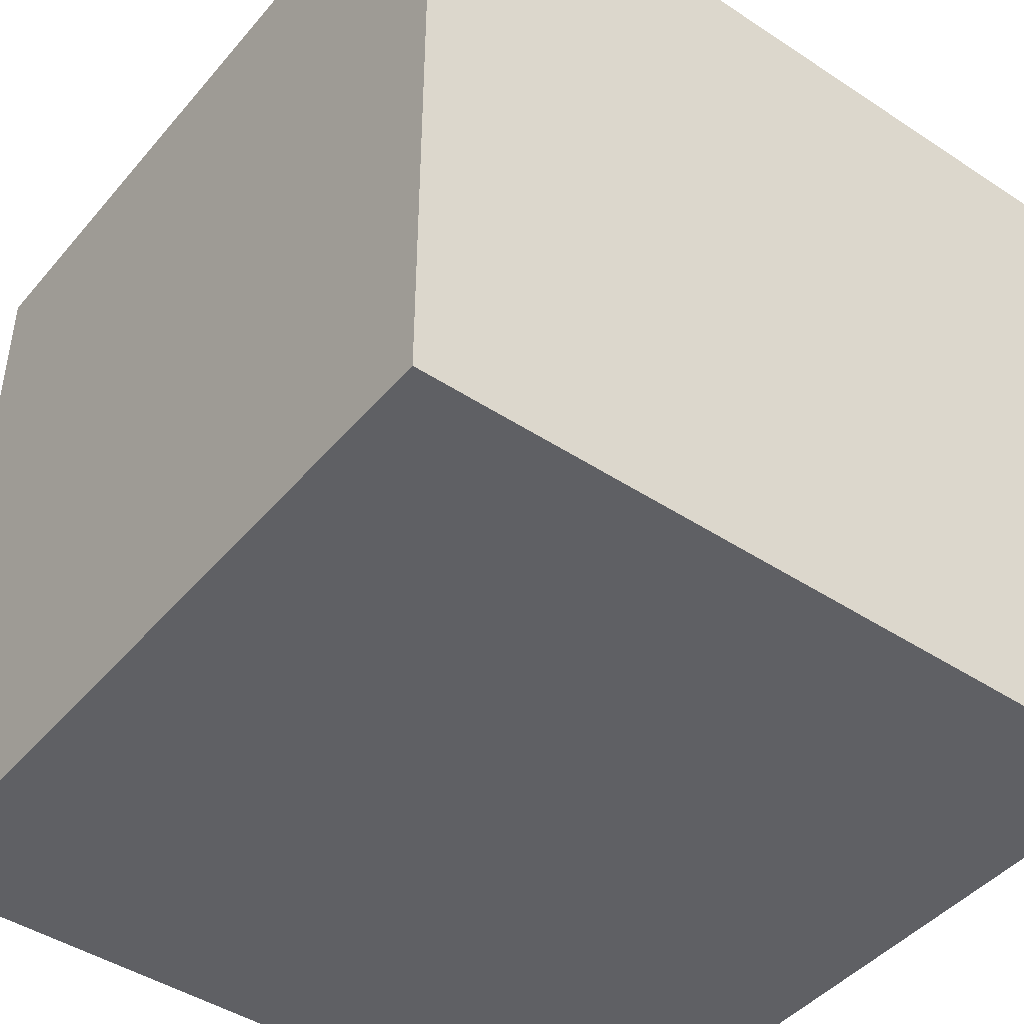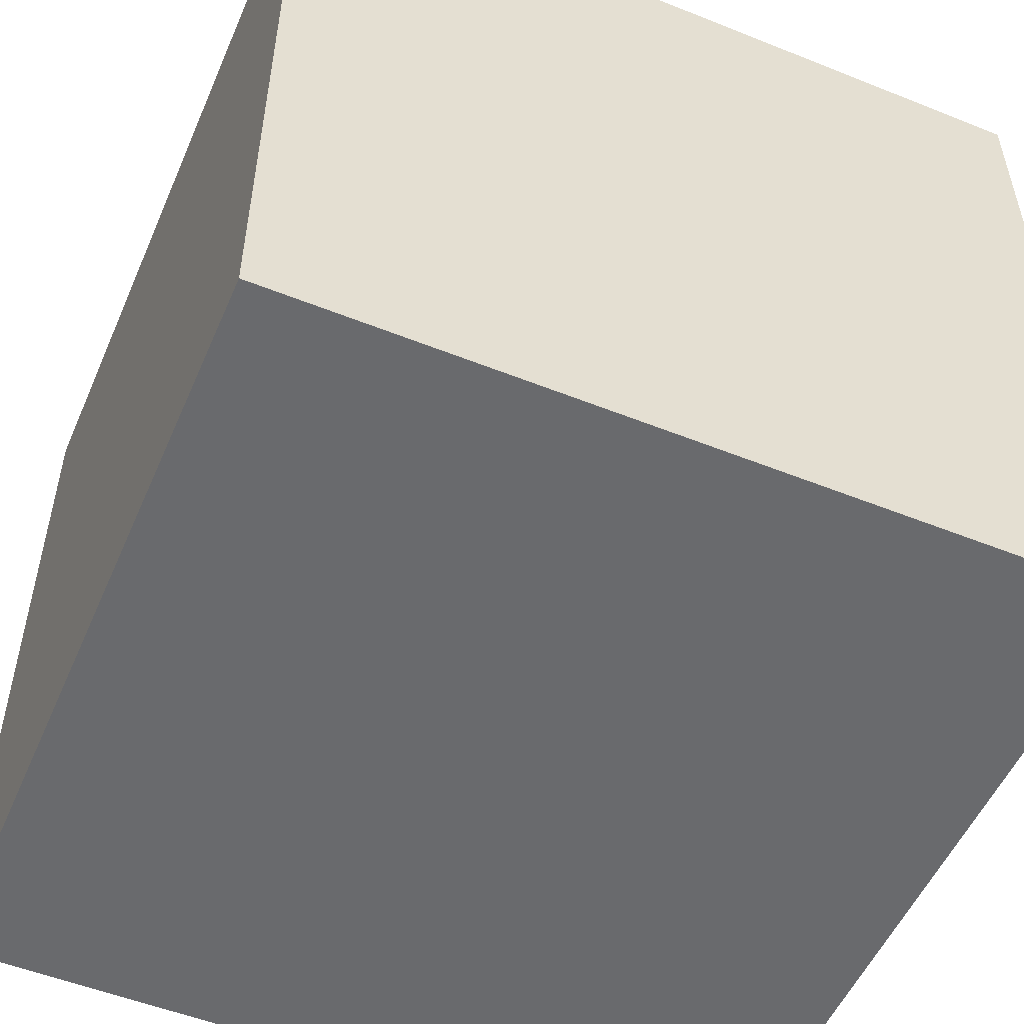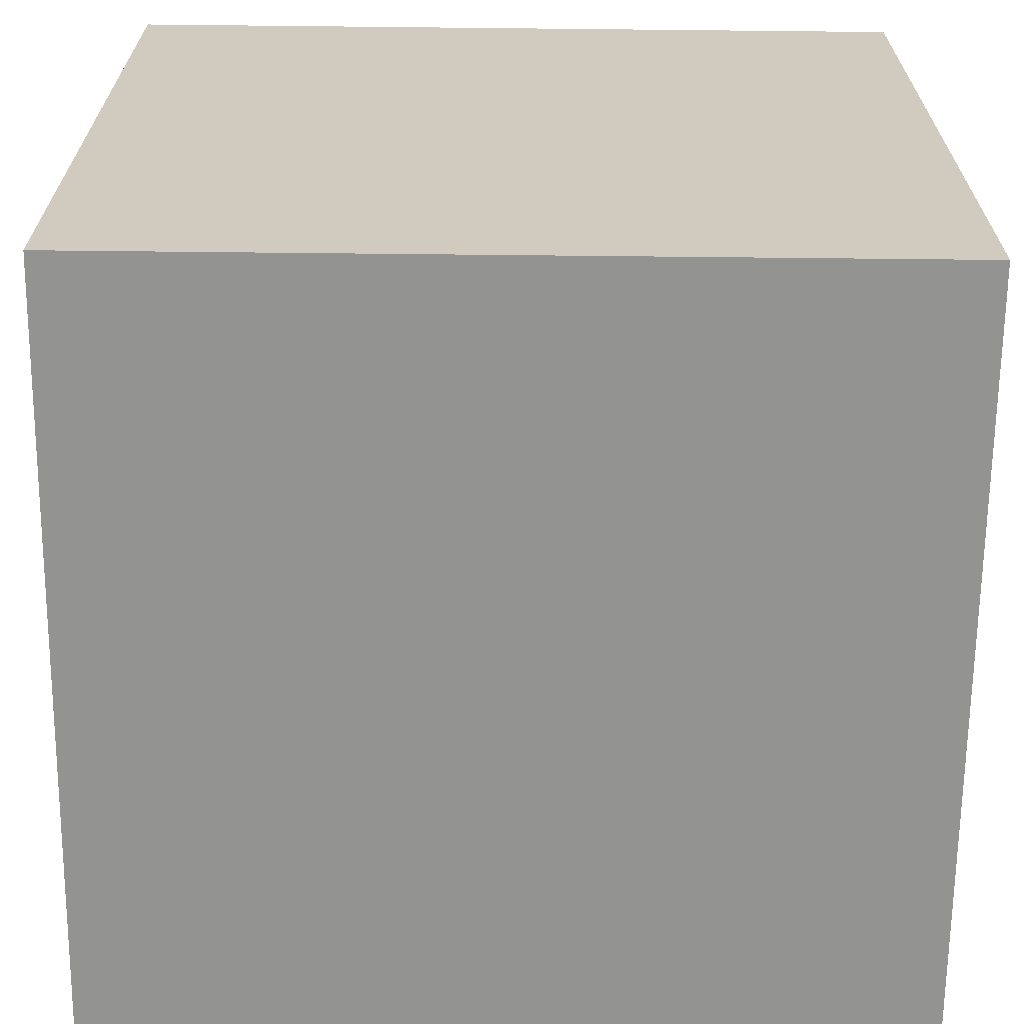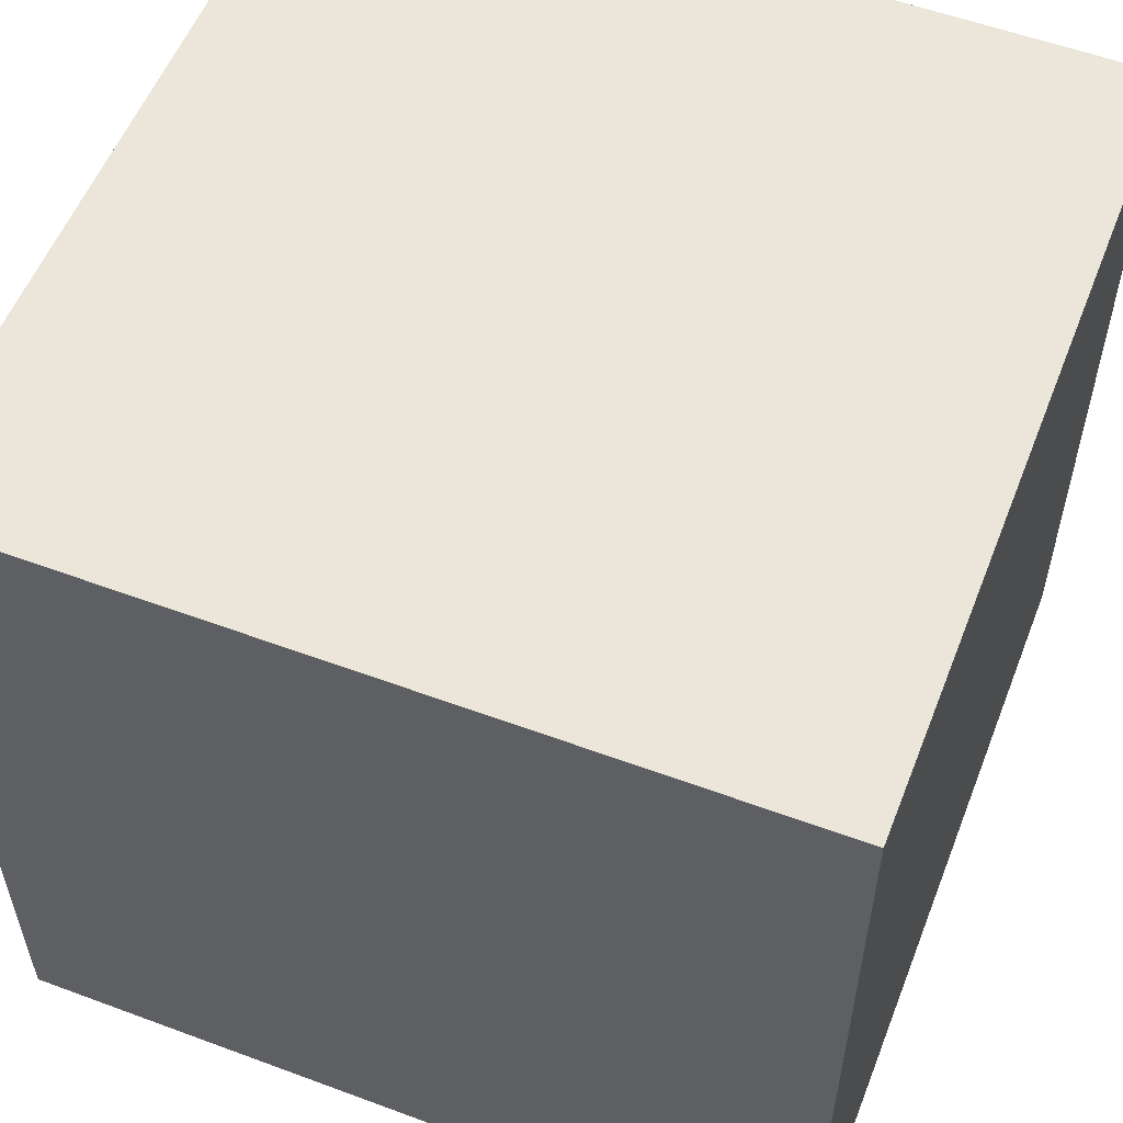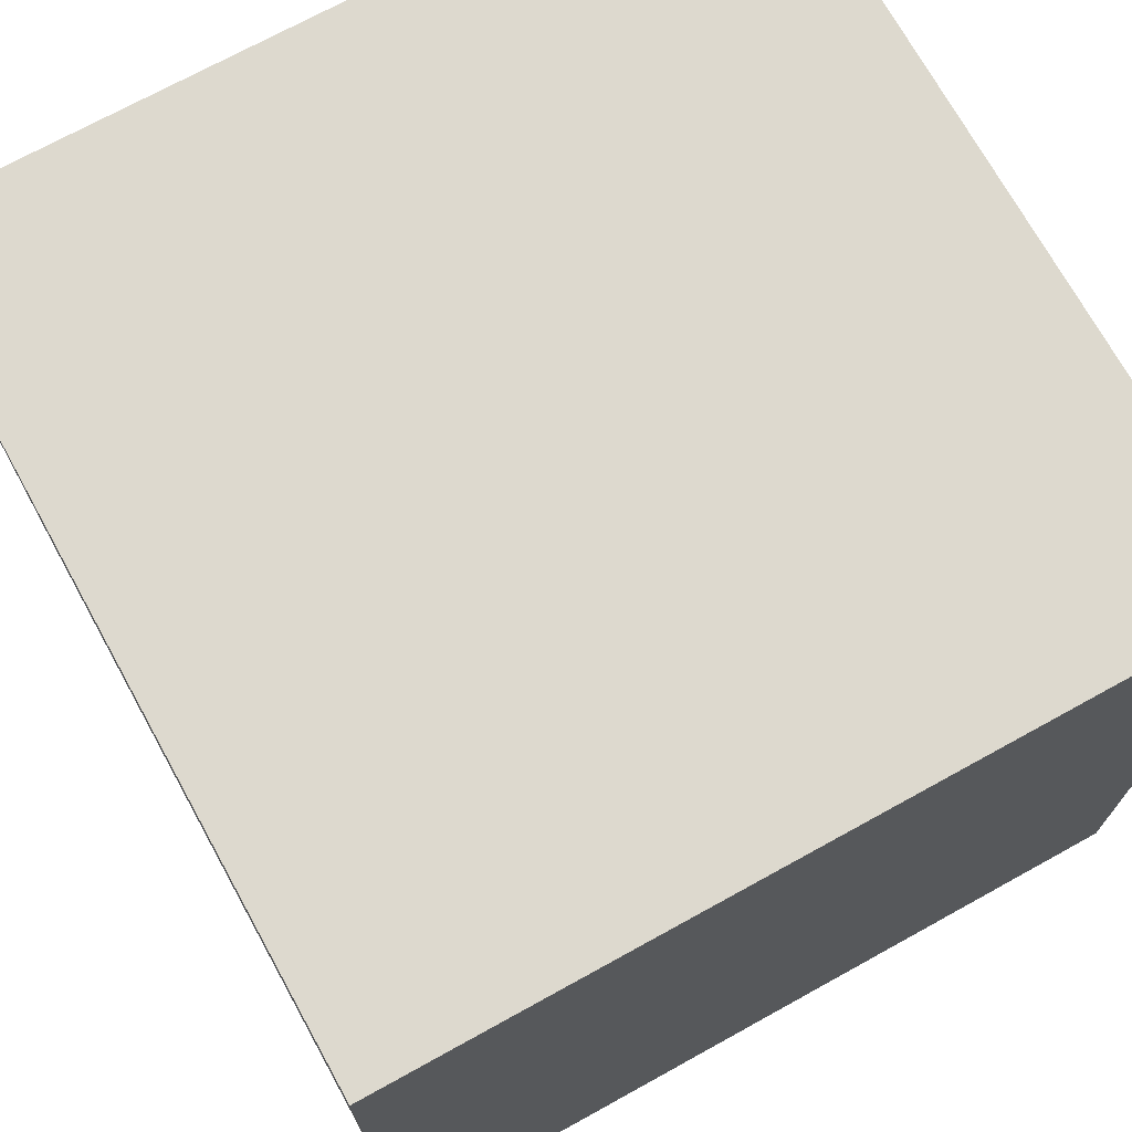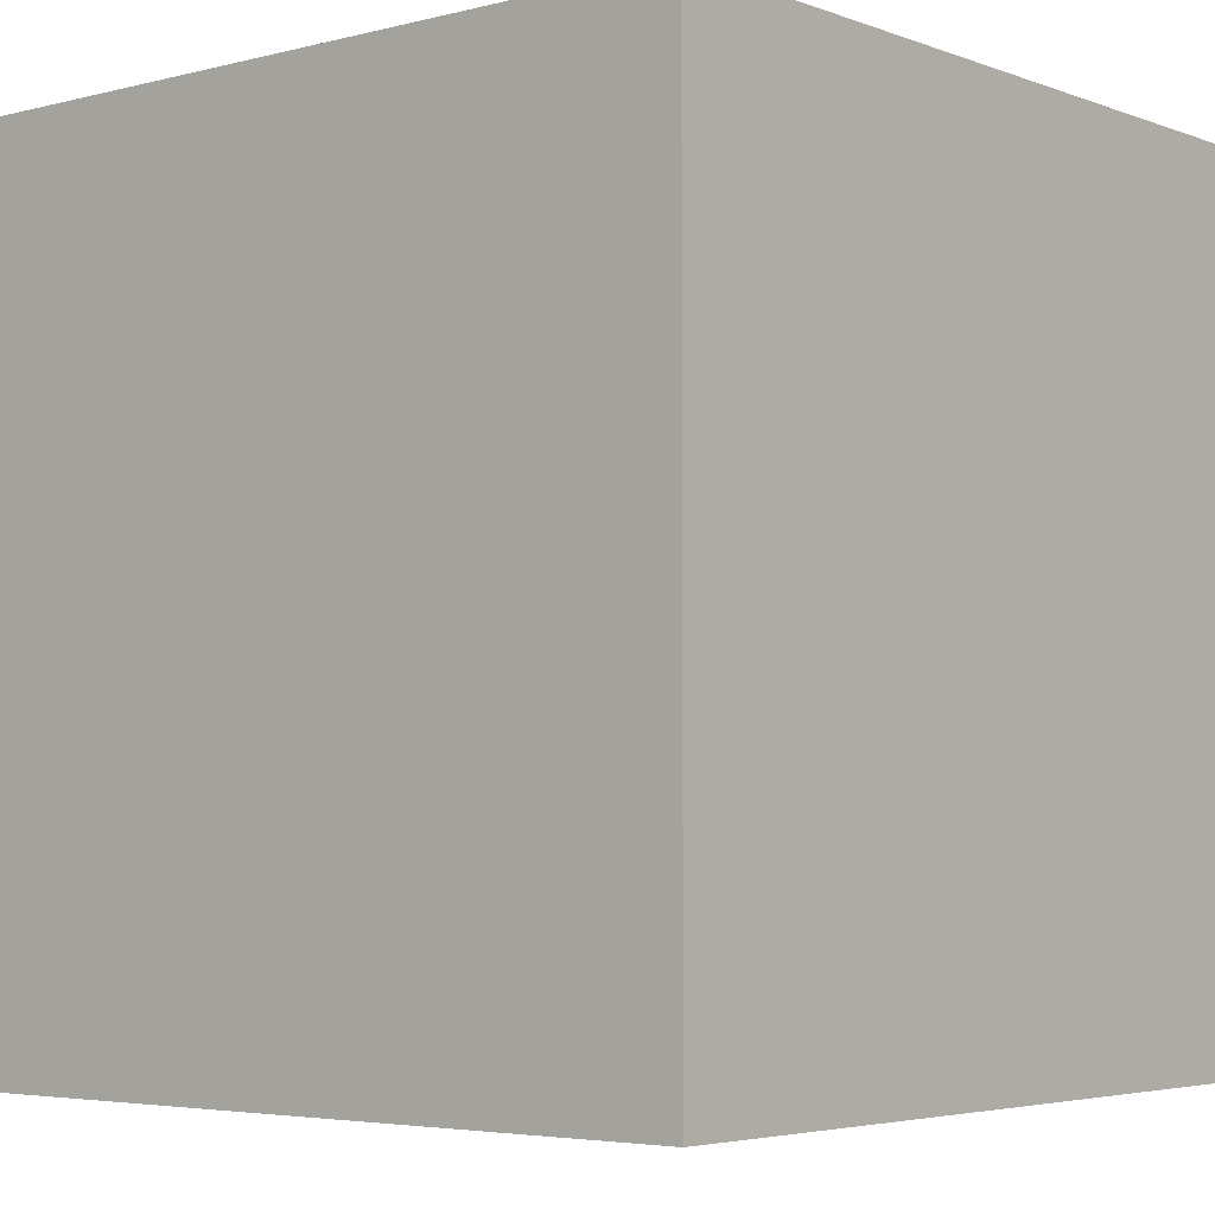
<metadata>
{"format":"obj","ext":"obj","renderer":"f3d","projection":"perspective","resolution":1024,"background":"white","views":[{"elev":-44.7,"azim":142.6,"up":"+Z"},{"elev":-53.1,"azim":-23.2,"up":"+Y"},{"elev":-66.6,"azim":-90.6,"up":"+Z"},{"elev":55.7,"azim":-68.7,"up":"+Y"},{"elev":71.8,"azim":61.1,"up":"+Y"},{"elev":-4.2,"azim":-50.1,"up":"+Y"}]}
</metadata>
<code>
o Cube
v -10.53 10.53 10.53
v -10.53 10.53 -10.53
v 10.53 10.53 -10.53
v 10.53 10.53 10.53
v -10.53 -10.53 10.53
v -10.53 -10.53 -10.53
v 10.53 -10.53 -10.53
v 10.53 -10.53 10.53
f 1 2 3 4
f 5 8 7 6
f 1 5 6 2
f 2 6 7 3
f 3 7 8 4
f 5 1 4 8

</code>
